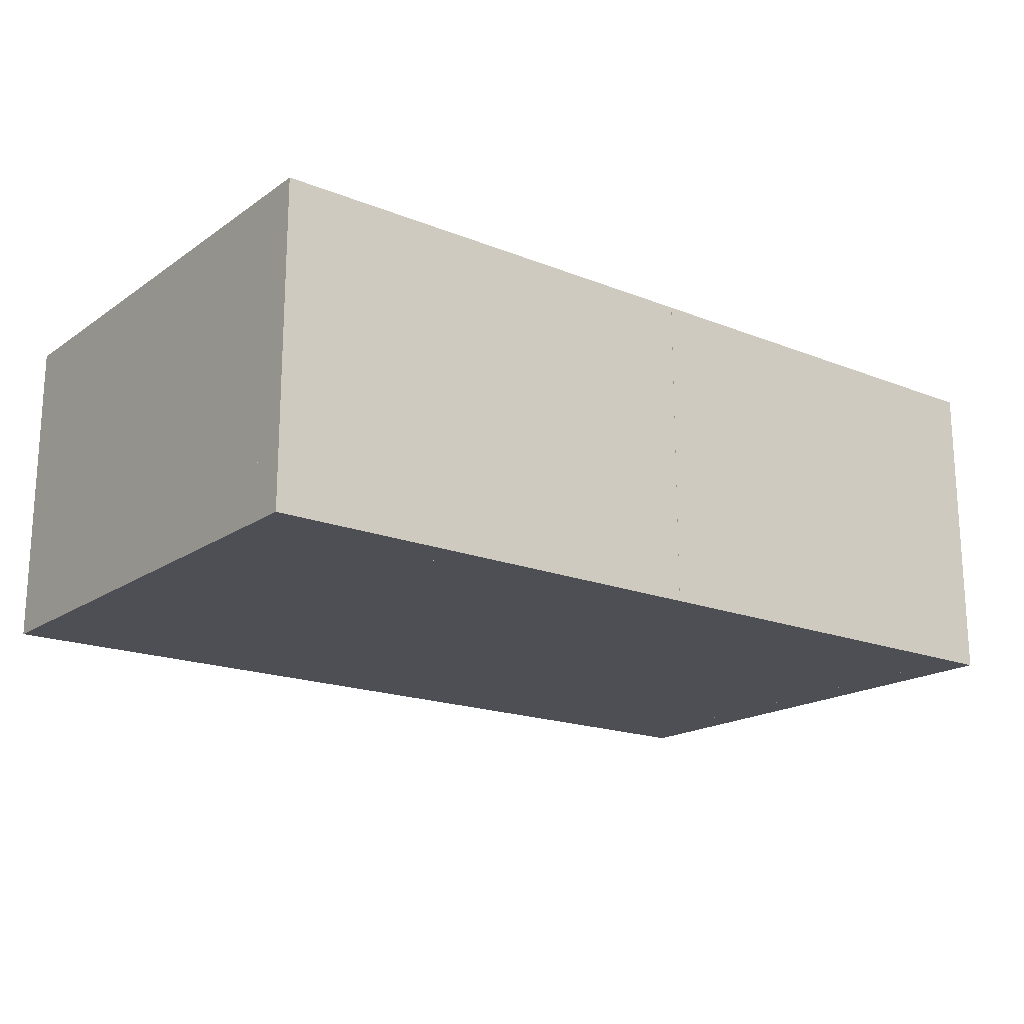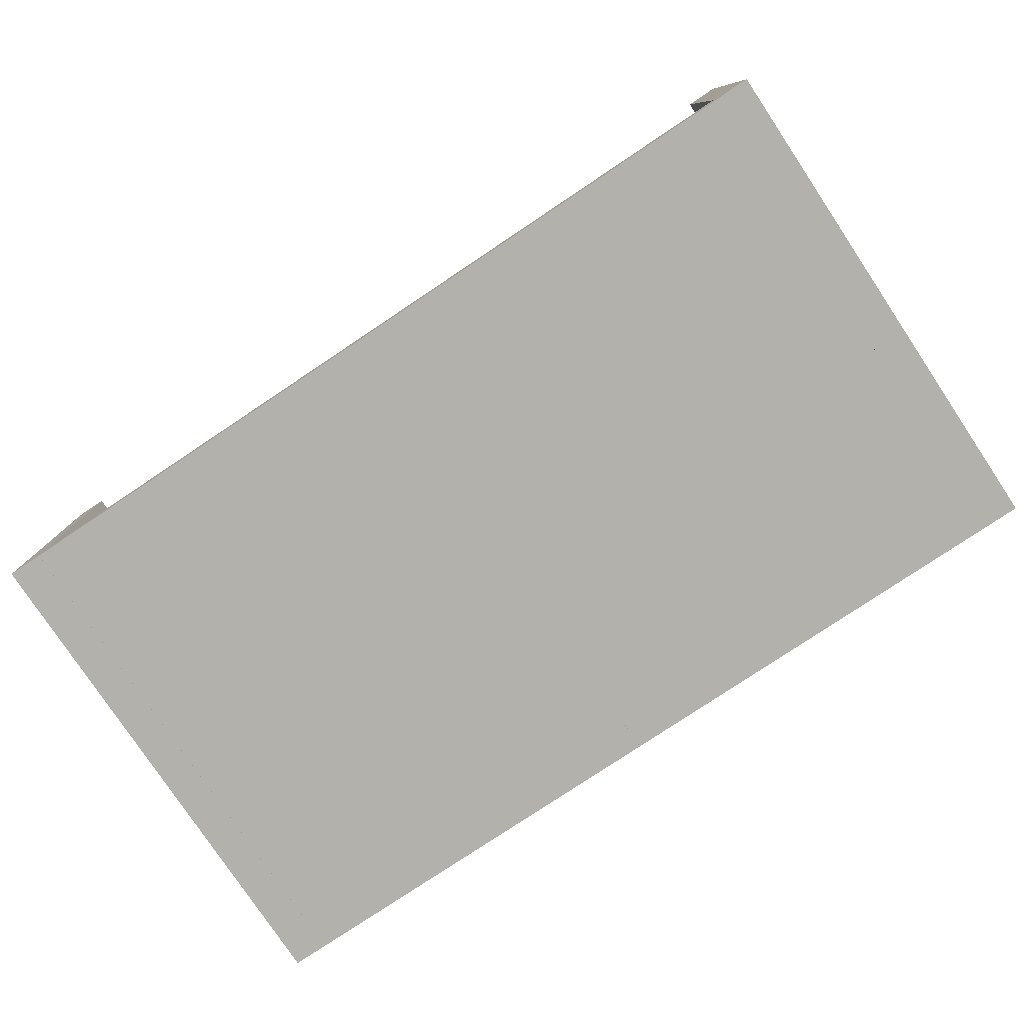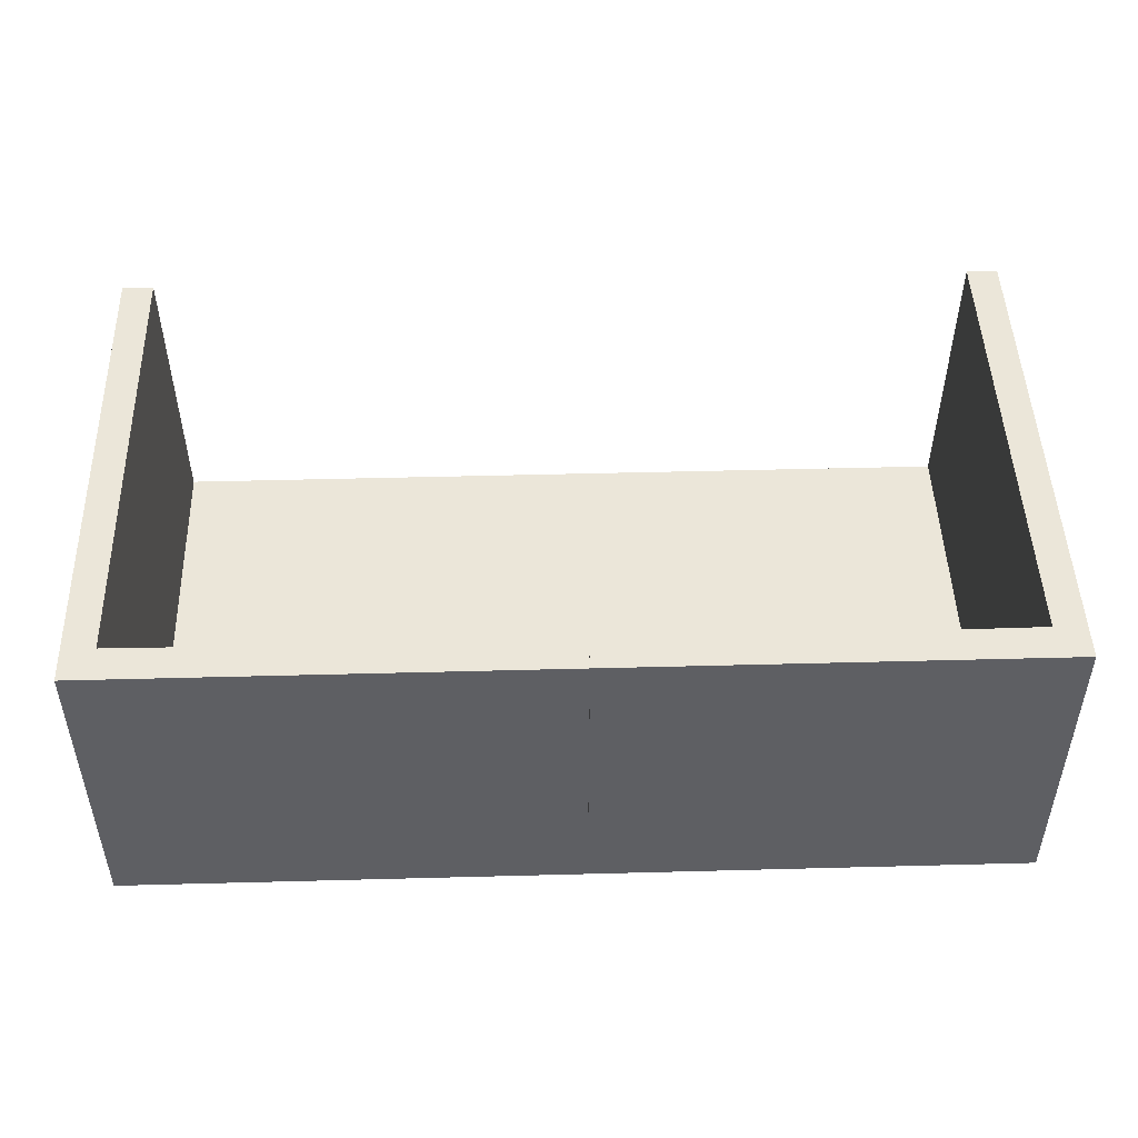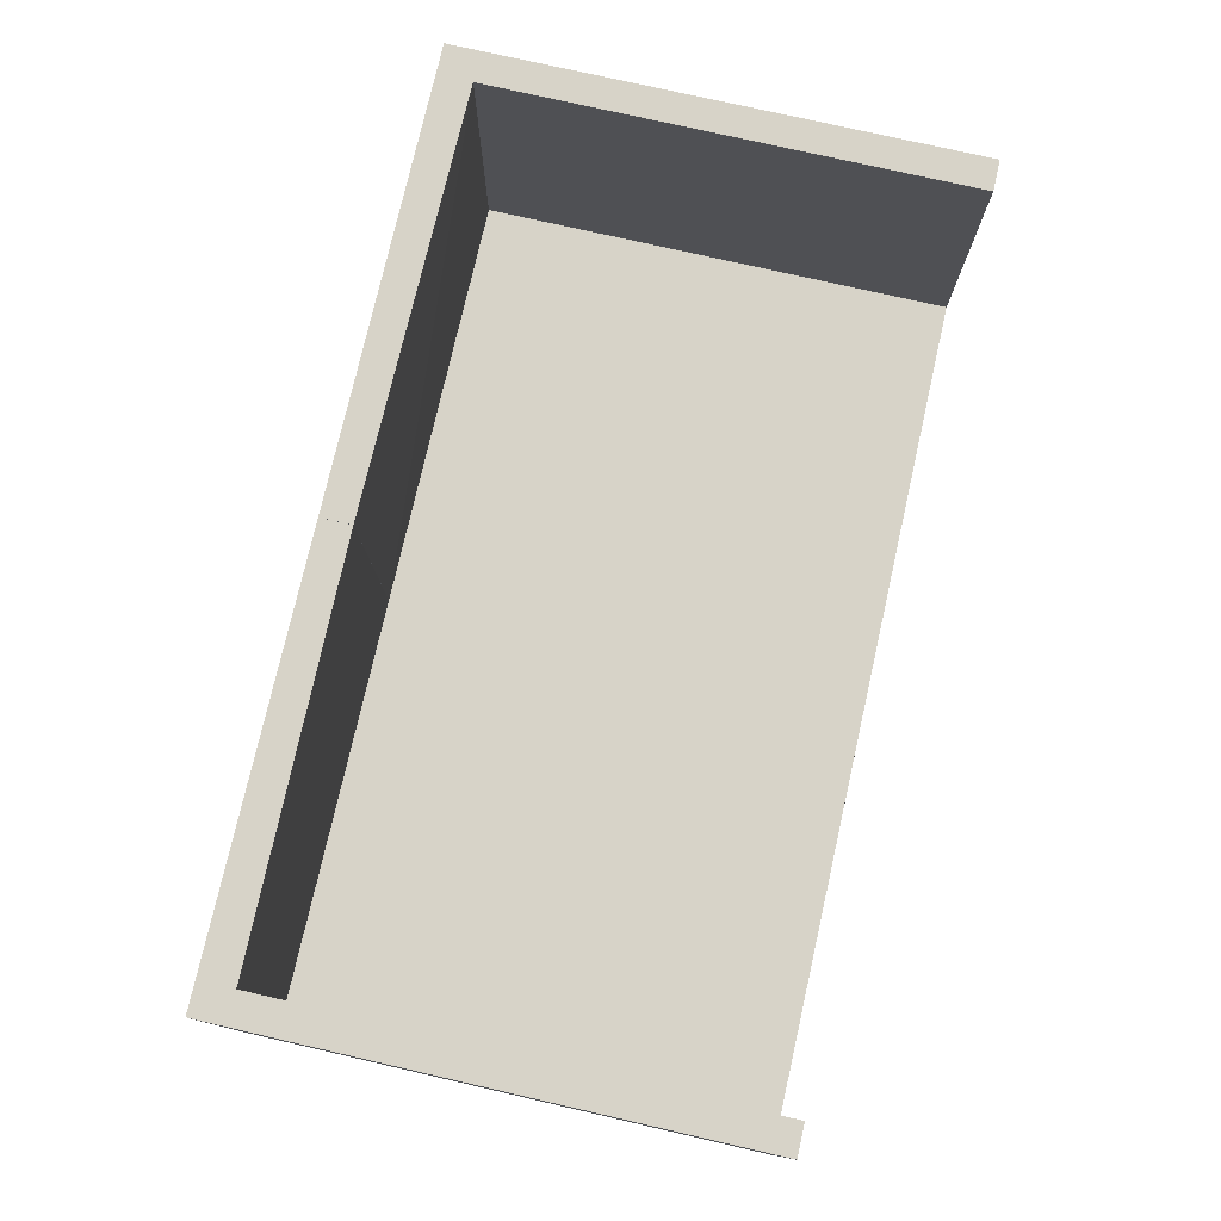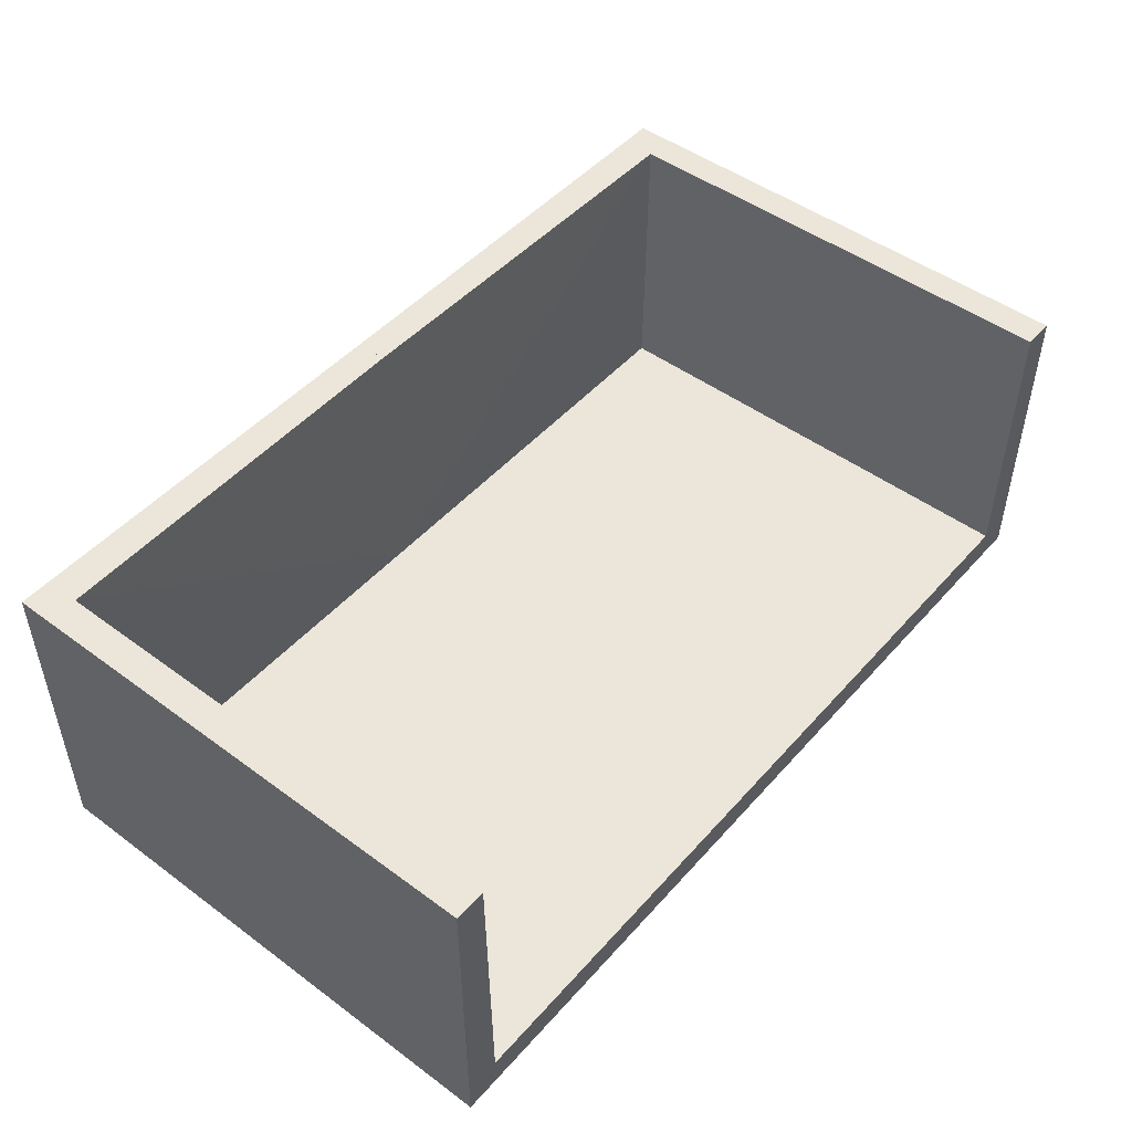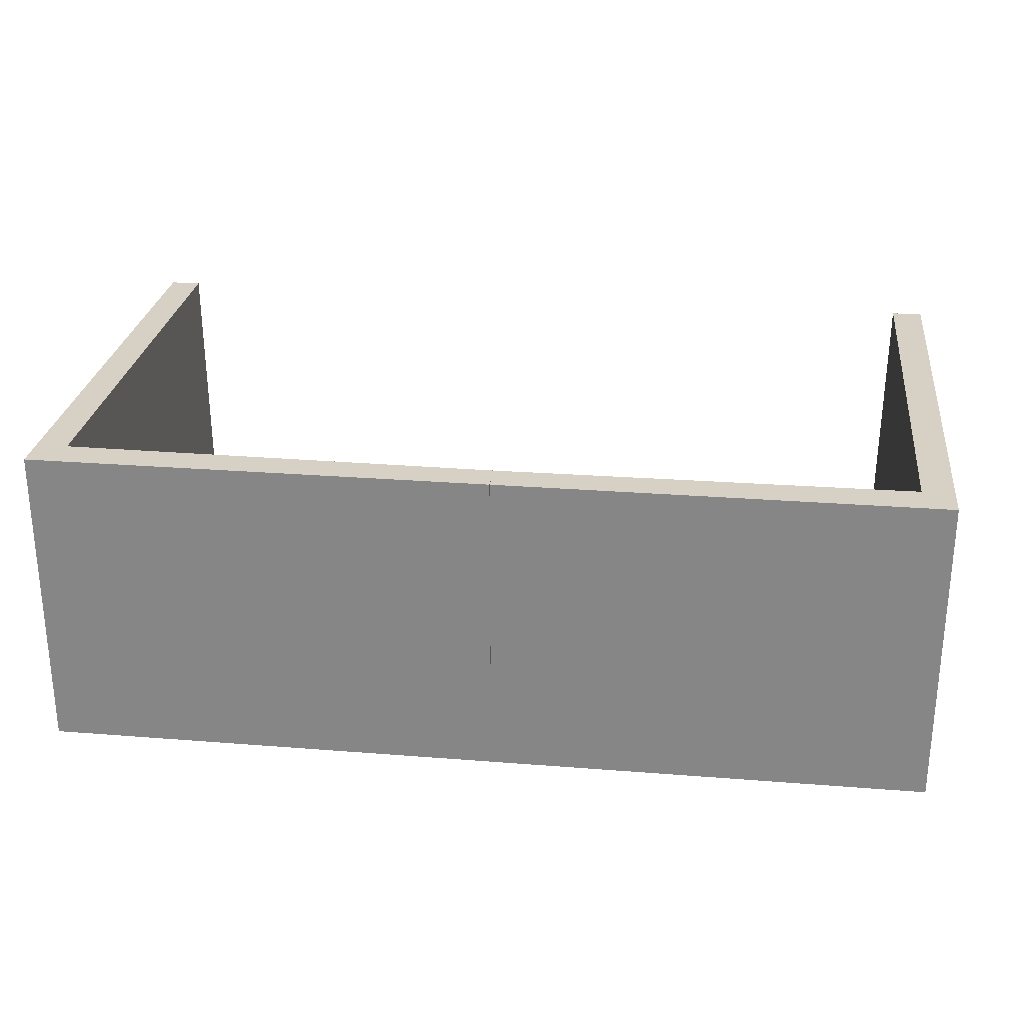
<metadata>
{"format":"obj","ext":"obj","renderer":"f3d","projection":"perspective","resolution":1024,"background":"white","views":[{"elev":-18.3,"azim":-37.5,"up":"+Y"},{"elev":-79.0,"azim":-146.3,"up":"+Y"},{"elev":48.0,"azim":-1.7,"up":"+Y"},{"elev":77.1,"azim":102.8,"up":"+Y"},{"elev":48.4,"azim":129.4,"up":"+Y"},{"elev":26.6,"azim":7.1,"up":"+Y"}]}
</metadata>
<code>
o convex_0
v 0.6288 -0.001235 1.422
v 0.9524 0.2211 1.447
v 0.9524 -0.001235 1.447
v 0.6288 0.2211 1.447
v 0.9524 0.2211 1.425
v 0.9524 -0.001235 1.422
v 0.6288 0.2211 1.422
v 0.6288 -0.001235 1.447
v 0.9524 0.02101 1.422
v 0.651 0.2211 1.422
f 5 9 10
f 3 2 4
f 2 3 5
f 4 2 5
f 3 1 6
f 5 3 6
f 1 4 7
f 4 5 7
f 6 1 7
f 1 3 8
f 3 4 8
f 4 1 8
f 5 6 9
f 6 7 9
f 9 7 10
f 7 5 10
o convex_1
v 0.9525 0.02101 1.422
v 1.261 0.2211 1.447
v 1.261 -0.001235 1.447
v 1.261 0.2211 1.422
v 0.9525 0.2211 1.447
v 1.261 -0.001235 1.422
v 0.9525 -0.001235 1.447
v 0.9525 0.2211 1.425
v 0.9525 -0.001235 1.422
v 1.239 0.2211 1.422
f 18 14 20
f 12 13 14
f 13 12 15
f 12 14 15
f 14 13 16
f 11 14 16
f 15 11 17
f 13 15 17
f 16 13 17
f 11 15 18
f 15 14 18
f 11 16 19
f 17 11 19
f 16 17 19
f 14 11 20
f 11 18 20
o convex_2
v 0.6535 0.02101 1.422
v 0.6288 -0.001235 1.084
v 0.6288 0.2211 1.084
v 0.6535 -0.001235 1.084
v 0.6288 -0.001235 1.422
v 0.651 0.2211 1.422
v 0.651 0.2211 1.084
v 0.6288 0.2211 1.422
v 0.6535 -0.001235 1.422
v 0.6535 0.02101 1.084
f 27 21 30
f 22 23 24
f 23 22 25
f 22 24 25
f 25 21 26
f 24 23 27
f 23 26 27
f 26 21 27
f 23 25 28
f 26 23 28
f 25 26 28
f 24 21 29
f 21 25 29
f 25 24 29
f 21 24 30
f 24 27 30
o convex_3
v 1.236 0.021 1.422
v 0.6535 -0.001235 1.084
v 0.6535 -0.001235 1.422
v 0.6535 0.021 1.084
v 1.236 -0.001235 1.084
v 0.6535 0.021 1.422
v 1.236 -0.001235 1.422
v 1.236 0.021 1.084
f 35 34 38
f 32 33 34
f 33 32 35
f 32 34 35
f 33 31 36
f 34 33 36
f 31 34 36
f 31 33 37
f 35 31 37
f 33 35 37
f 34 31 38
f 31 35 38
o convex_4
v 1.261 0.2211 1.422
v 1.237 -0.001235 1.084
v 1.237 0.02103 1.084
v 1.261 -0.001235 1.084
v 1.237 -0.001235 1.422
v 1.239 0.2211 1.084
v 1.261 -0.001235 1.422
v 1.239 0.2211 1.422
v 1.261 0.2211 1.084
v 1.237 0.02103 1.422
f 46 41 48
f 40 41 42
f 41 40 43
f 40 42 43
f 42 41 44
f 42 39 45
f 39 43 45
f 43 42 45
f 43 39 46
f 44 41 46
f 39 44 46
f 39 42 47
f 42 44 47
f 44 39 47
f 41 43 48
f 43 46 48

</code>
